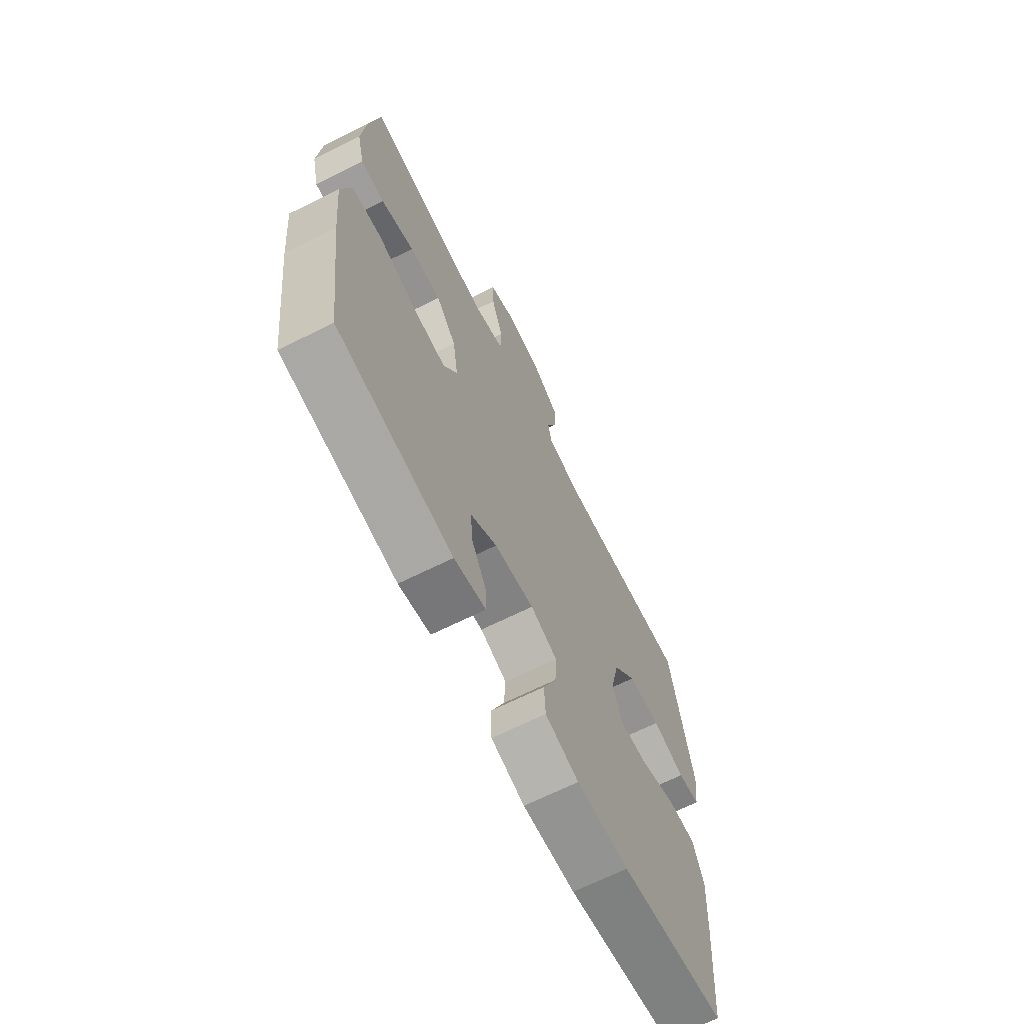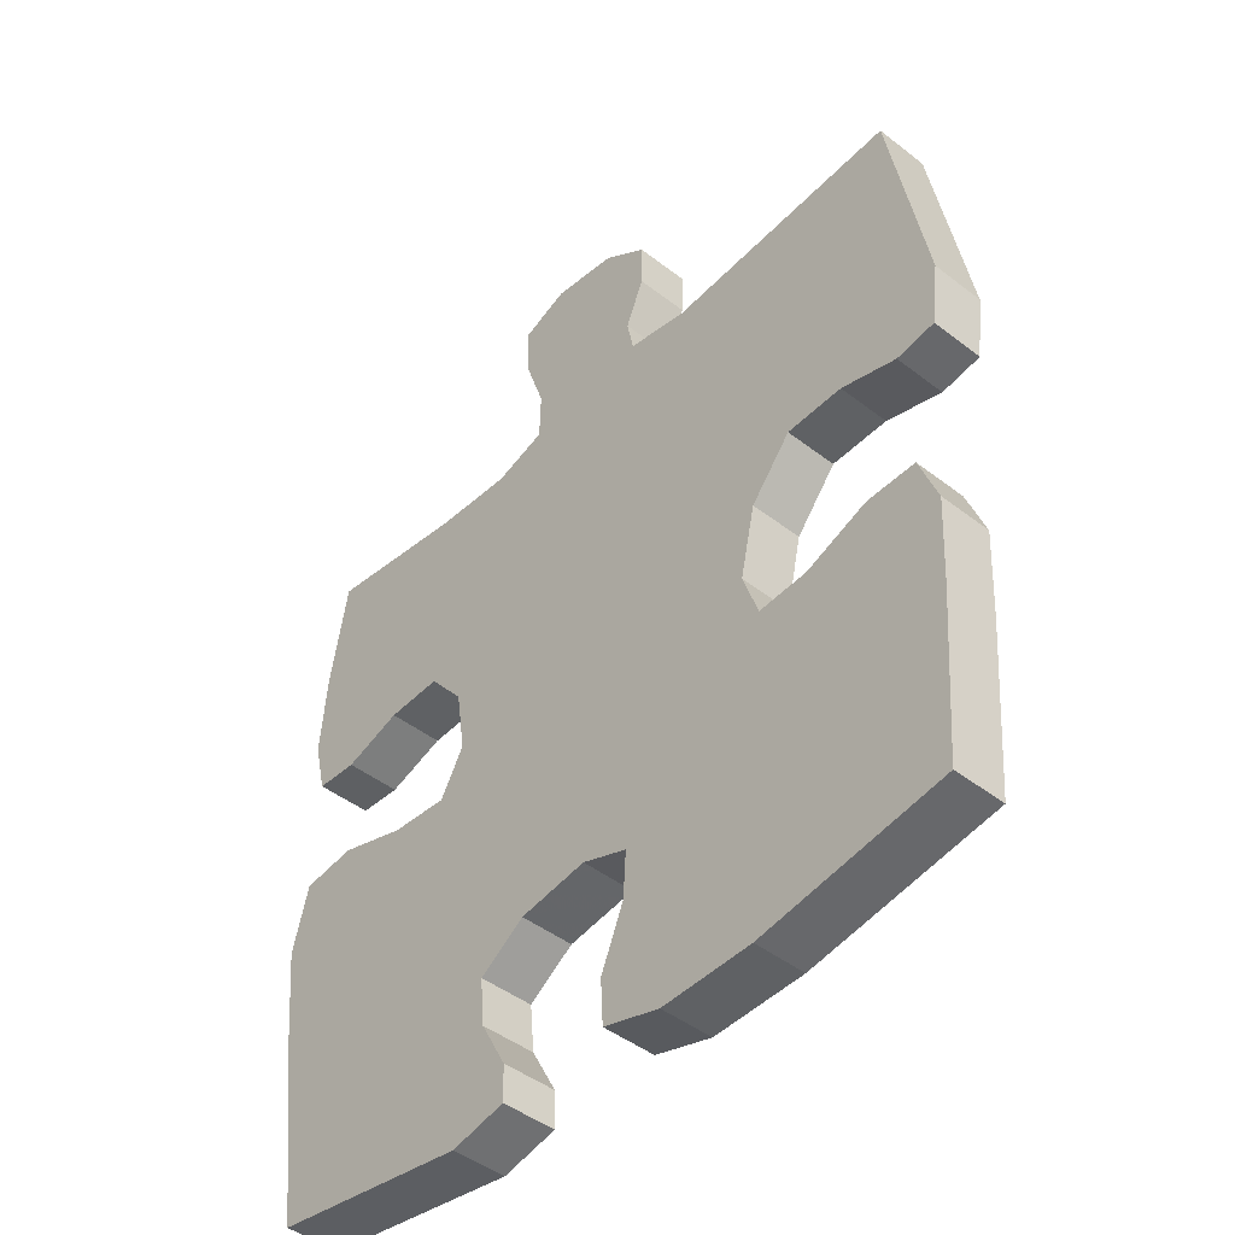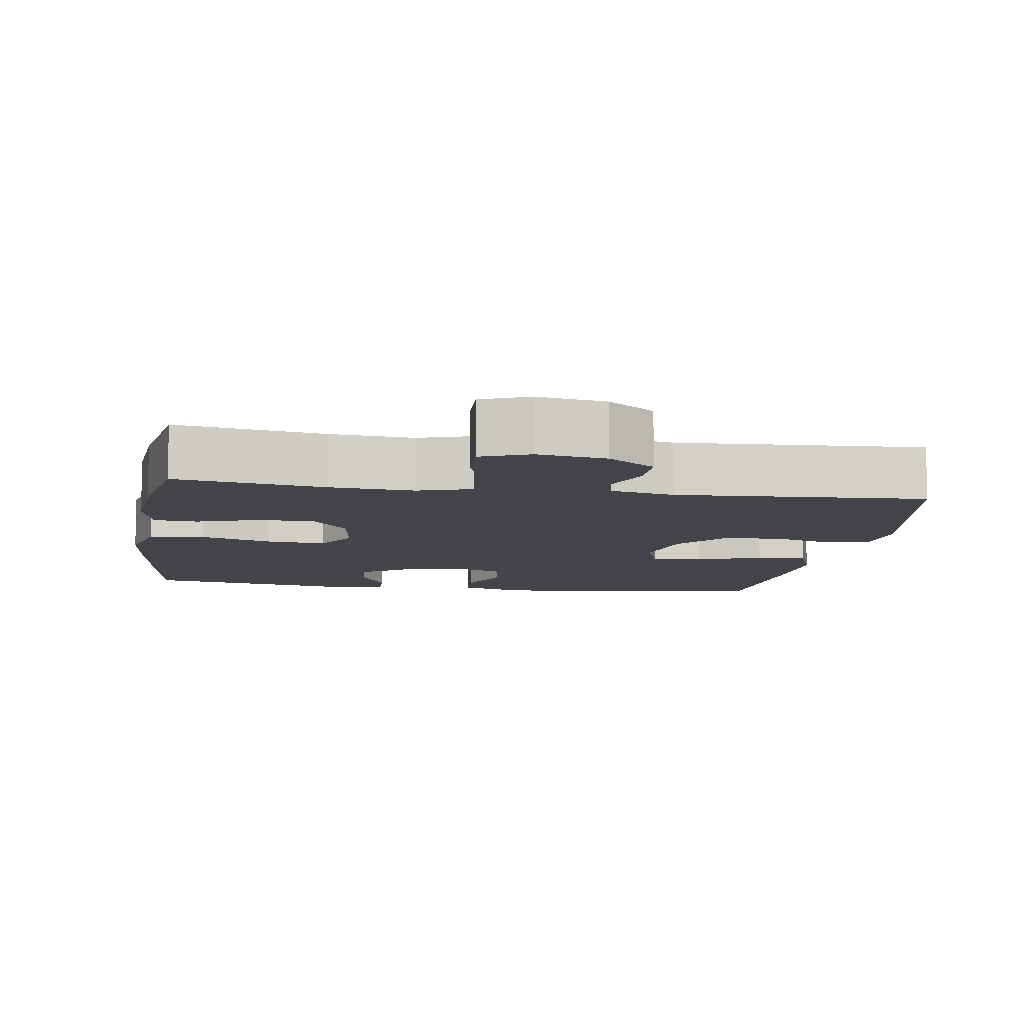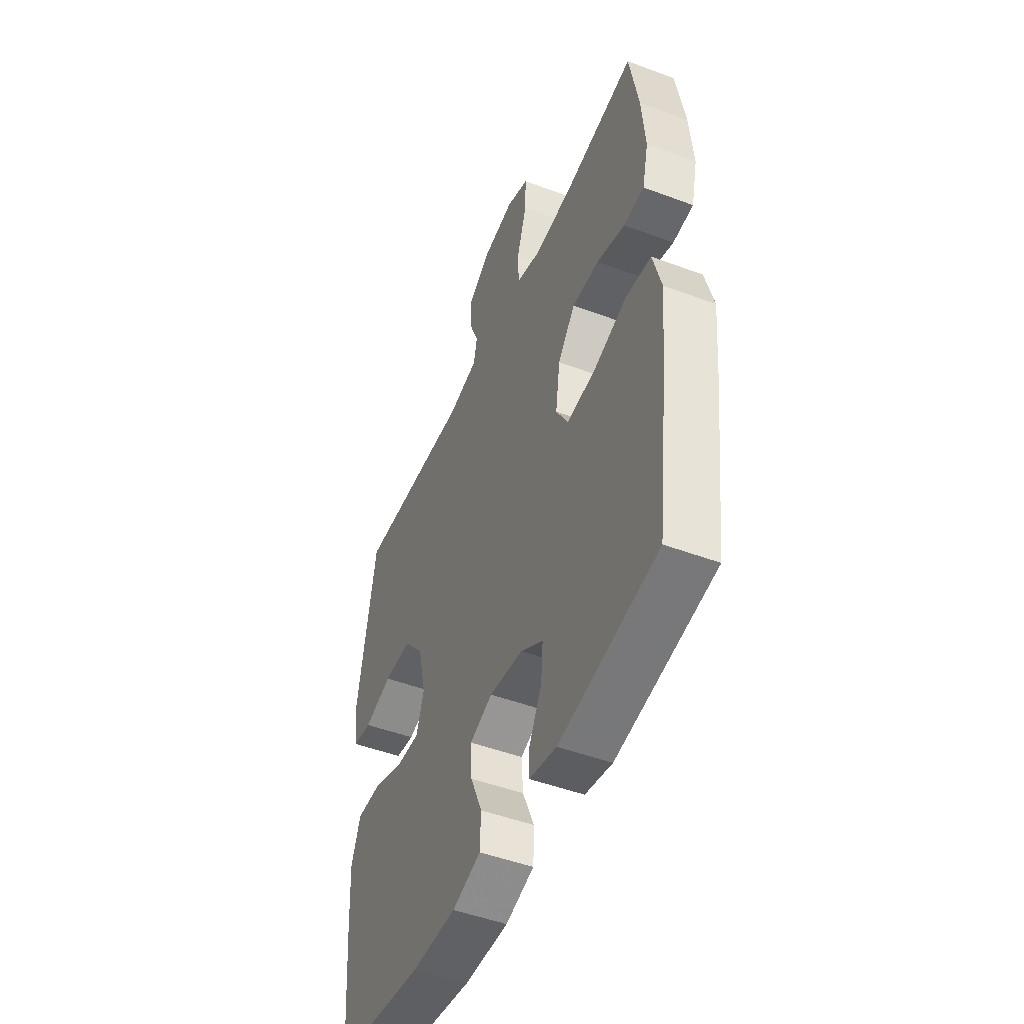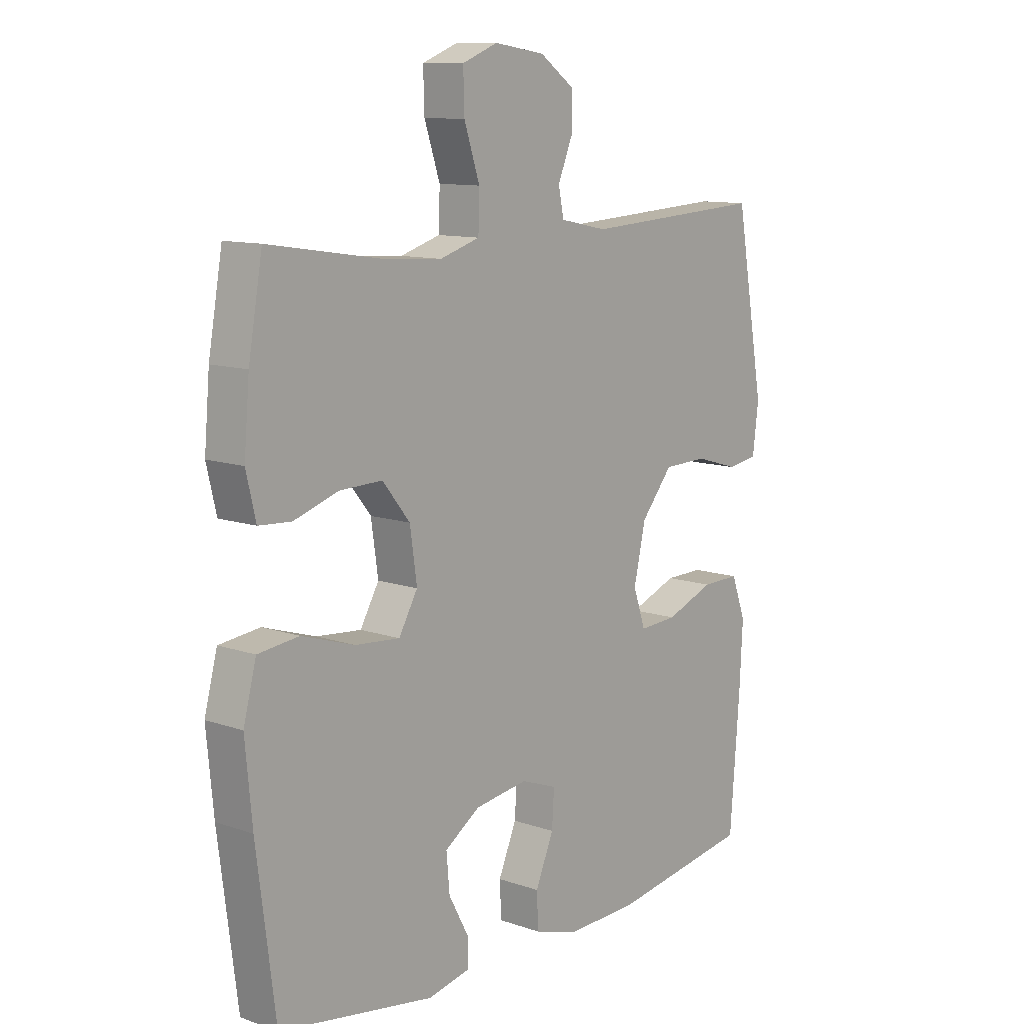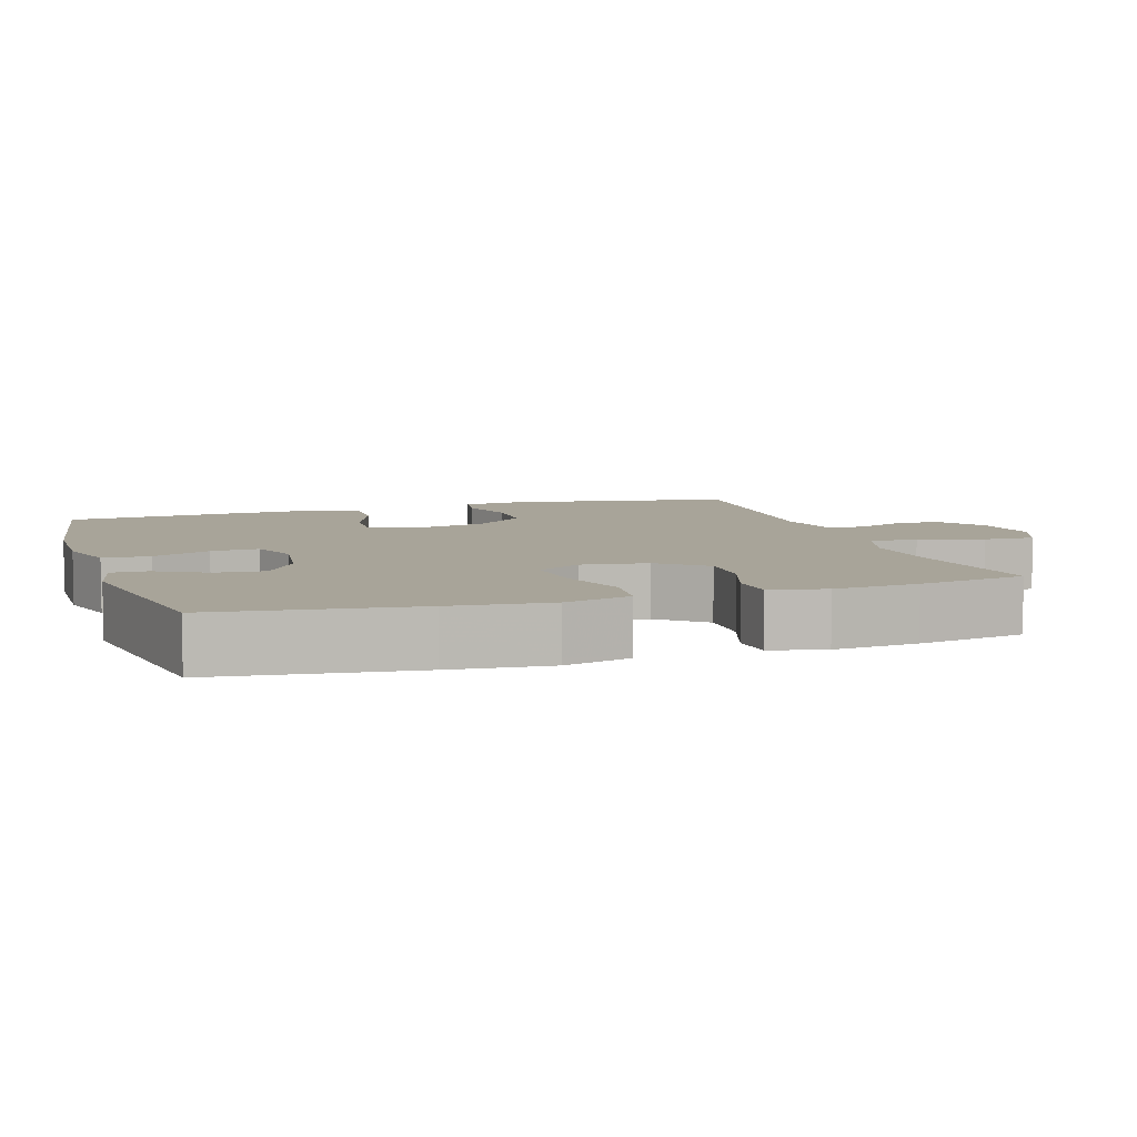
<metadata>
{"format":"obj","ext":"obj","renderer":"f3d","projection":"perspective","resolution":1024,"background":"white","views":[{"elev":-67.7,"azim":-63.5,"up":"+Z"},{"elev":-45.3,"azim":48.2,"up":"+Z"},{"elev":-9.2,"azim":-8.8,"up":"+Y"},{"elev":-48.6,"azim":-112.6,"up":"+Z"},{"elev":11.1,"azim":-49.8,"up":"+Z"},{"elev":7.1,"azim":-107.9,"up":"+Y"}]}
</metadata>
<code>
v 0.5 0.07 0.5
v 0.554 0.07 0.193
v 0.543 0.07 0.106
v 0.487 0.07 0.097
v 0.405 0.07 0.121
v 0.323 0.07 0.119
v 0.264 0.07 0.048
v 0.242 0.07 -0.05
v 0.265 0.07 -0.117
v 0.336 0.07 -0.113
v 0.426 0.07 -0.078
v 0.497 0.07 -0.077
v 0.524 0.07 -0.15
v 0.518 0.07 -0.268
v 0.5 0.07 -0.5
v 0.235 0.07 -0.542
v 0.104 0.07 -0.545
v 0.02 0.07 -0.52
v 0.017 0.07 -0.456
v 0.051 0.07 -0.376
v 0.055 0.07 -0.311
v -0.012 0.07 -0.286
v -0.111 0.07 -0.3
v -0.177 0.07 -0.344
v -0.171 0.07 -0.411
v -0.134 0.07 -0.48
v -0.133 0.07 -0.53
v -0.212 0.07 -0.547
v -0.5 0.07 -0.5
v -0.535 0.07 -0.227
v -0.548 0.07 -0.091
v -0.524 0.07 0
v -0.448 0.07 0.009
v -0.35 0.07 -0.022
v -0.267 0.07 -0.029
v -0.232 0.07 0.032
v -0.245 0.07 0.122
v -0.296 0.07 0.185
v -0.375 0.07 0.183
v -0.458 0.07 0.156
v -0.518 0.07 0.16
v -0.536 0.07 0.236
v -0.526 0.07 0.352
v -0.5 0.07 0.5
v -0.296 0.07 0.469
v -0.181 0.07 0.461
v -0.107 0.07 0.484
v -0.105 0.07 0.552
v -0.134 0.07 0.639
v -0.136 0.07 0.71
v -0.07 0.07 0.736
v 0.024 0.07 0.722
v 0.089 0.07 0.676
v 0.088 0.07 0.612
v 0.061 0.07 0.547
v 0.071 0.07 0.498
v 0.159 0.07 0.48
v 0.5 0 0.5
v 0.554 0 0.193
v 0.543 0 0.106
v 0.487 0 0.097
v 0.405 0 0.121
v 0.323 0 0.119
v 0.264 0 0.048
v 0.242 0 -0.05
v 0.265 0 -0.117
v 0.336 0 -0.113
v 0.426 0 -0.078
v 0.497 0 -0.077
v 0.524 0 -0.15
v 0.518 0 -0.268
v 0.5 0 -0.5
v 0.235 0 -0.542
v 0.104 0 -0.545
v 0.02 0 -0.52
v 0.017 0 -0.456
v 0.051 0 -0.376
v 0.055 0 -0.311
v -0.012 0 -0.286
v -0.111 0 -0.3
v -0.177 0 -0.344
v -0.171 0 -0.411
v -0.134 0 -0.48
v -0.133 0 -0.53
v -0.212 0 -0.547
v -0.5 0 -0.5
v -0.535 0 -0.227
v -0.548 0 -0.091
v -0.524 0 0
v -0.448 0 0.009
v -0.35 0 -0.022
v -0.267 0 -0.029
v -0.232 0 0.032
v -0.245 0 0.122
v -0.296 0 0.185
v -0.375 0 0.183
v -0.458 0 0.156
v -0.518 0 0.16
v -0.536 0 0.236
v -0.526 0 0.352
v -0.5 0 0.5
v -0.296 0 0.469
v -0.181 0 0.461
v -0.107 0 0.484
v -0.105 0 0.552
v -0.134 0 0.639
v -0.136 0 0.71
v -0.07 0 0.736
v 0.024 0 0.722
v 0.089 0 0.676
v 0.088 0 0.612
v 0.061 0 0.547
v 0.071 0 0.498
v 0.159 0 0.48
f 52 53 54 55
f 52 55 56
f 51 52 56
f 48 49 50 51
f 47 48 51 56
f 46 47 56 57
f 42 43 44 45
f 42 45 46
f 39 40 41 42
f 38 39 42 46
f 37 38 46 57
f 31 32 33 34
f 31 34 35
f 30 31 35
f 29 30 35
f 28 29 35 36
f 25 26 27 28
f 24 25 28 36
f 17 18 19 20
f 17 20 21
f 16 17 21
f 15 16 21
f 14 15 21
f 13 14 21 22
f 10 11 12 13
f 9 10 13 22
f 2 3 4 5
f 2 5 6
f 1 2 6
f 57 1 6 7
f 23 24 36 37
f 8 9 22 23
f 23 37 57
f 7 8 23 57
f 112 111 110 109
f 113 112 109
f 113 109 108
f 108 107 106 105
f 113 108 105 104
f 114 113 104 103
f 102 101 100 99
f 103 102 99
f 99 98 97 96
f 103 99 96 95
f 114 103 95 94
f 91 90 89 88
f 92 91 88
f 92 88 87
f 92 87 86
f 93 92 86 85
f 85 84 83 82
f 93 85 82 81
f 77 76 75 74
f 78 77 74
f 78 74 73
f 78 73 72
f 78 72 71
f 79 78 71 70
f 70 69 68 67
f 79 70 67 66
f 62 61 60 59
f 63 62 59
f 63 59 58
f 64 63 58 114
f 94 93 81 80
f 80 79 66 65
f 114 94 80
f 114 80 65 64
f 1 58 59 2
f 2 59 60 3
f 3 60 61 4
f 4 61 62 5
f 5 62 63 6
f 6 63 64 7
f 7 64 65 8
f 8 65 66 9
f 9 66 67 10
f 10 67 68 11
f 11 68 69 12
f 12 69 70 13
f 13 70 71 14
f 14 71 72 15
f 15 72 73 16
f 16 73 74 17
f 17 74 75 18
f 18 75 76 19
f 19 76 77 20
f 20 77 78 21
f 21 78 79 22
f 22 79 80 23
f 23 80 81 24
f 24 81 82 25
f 25 82 83 26
f 26 83 84 27
f 27 84 85 28
f 28 85 86 29
f 29 86 87 30
f 30 87 88 31
f 31 88 89 32
f 32 89 90 33
f 33 90 91 34
f 34 91 92 35
f 35 92 93 36
f 36 93 94 37
f 37 94 95 38
f 38 95 96 39
f 39 96 97 40
f 40 97 98 41
f 41 98 99 42
f 42 99 100 43
f 43 100 101 44
f 44 101 102 45
f 45 102 103 46
f 46 103 104 47
f 47 104 105 48
f 48 105 106 49
f 49 106 107 50
f 50 107 108 51
f 51 108 109 52
f 52 109 110 53
f 53 110 111 54
f 54 111 112 55
f 55 112 113 56
f 56 113 114 57
f 57 114 58 1

</code>
